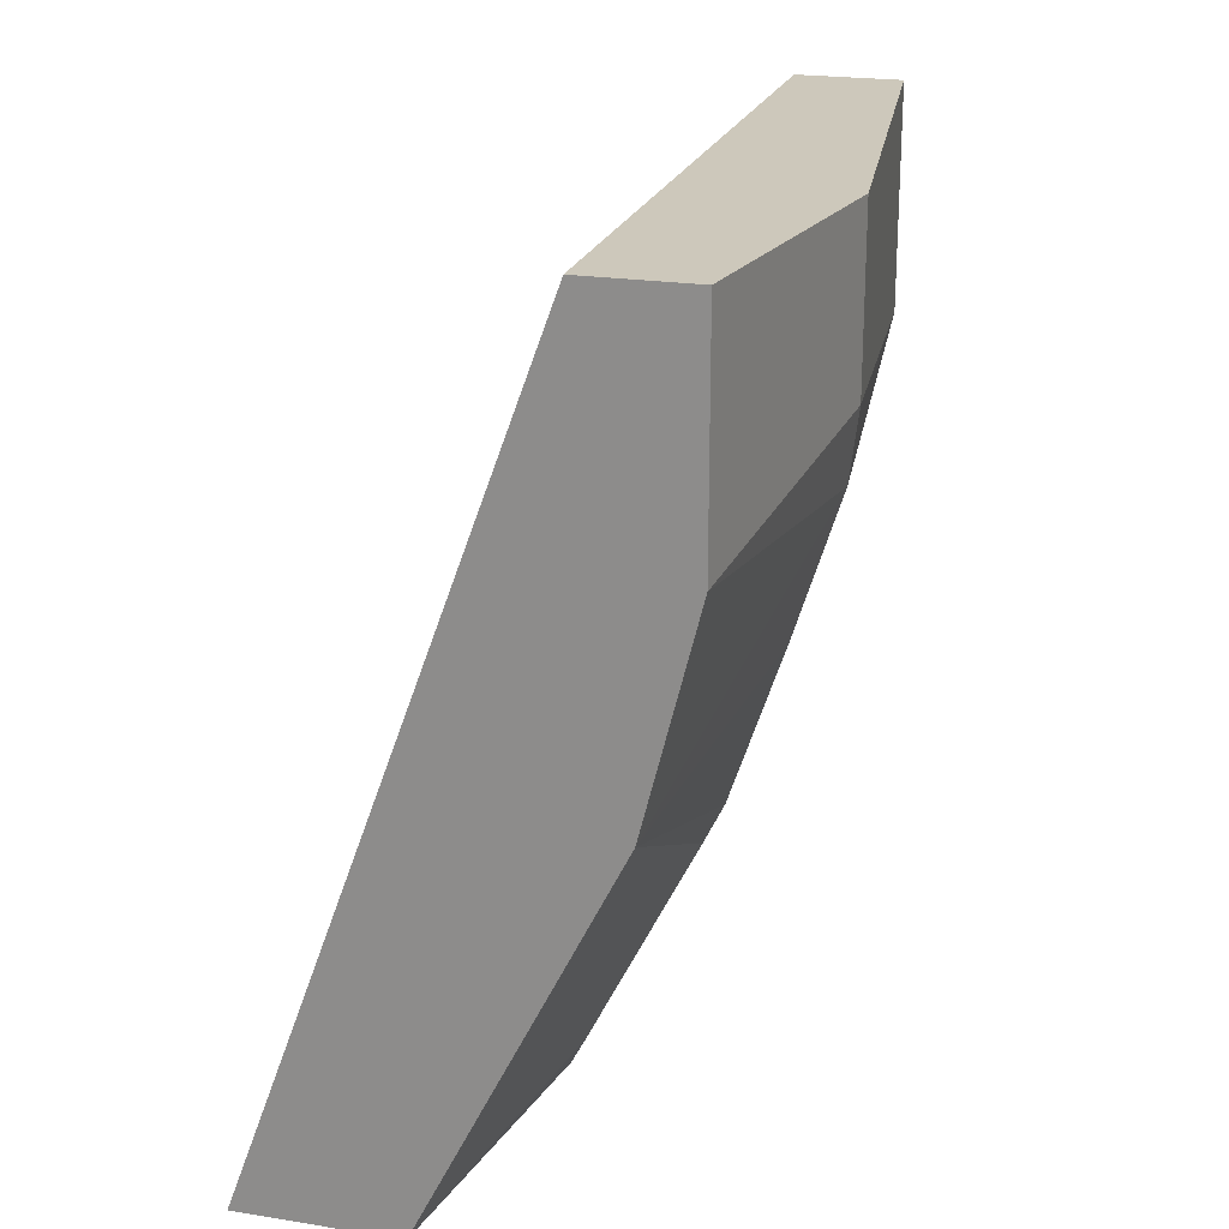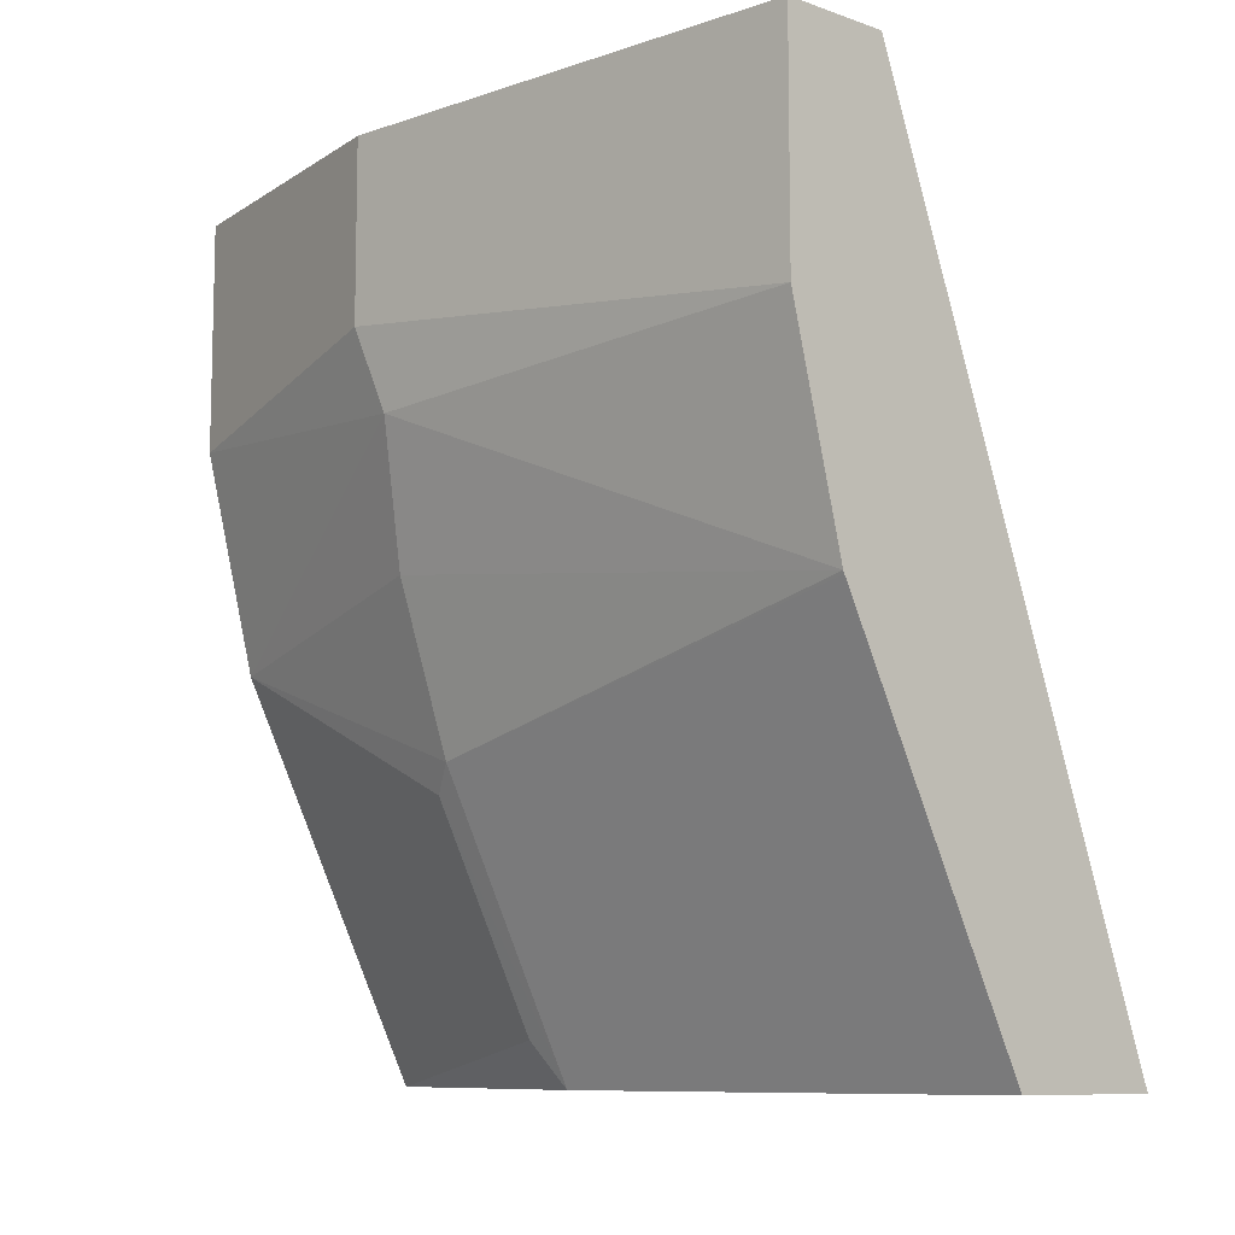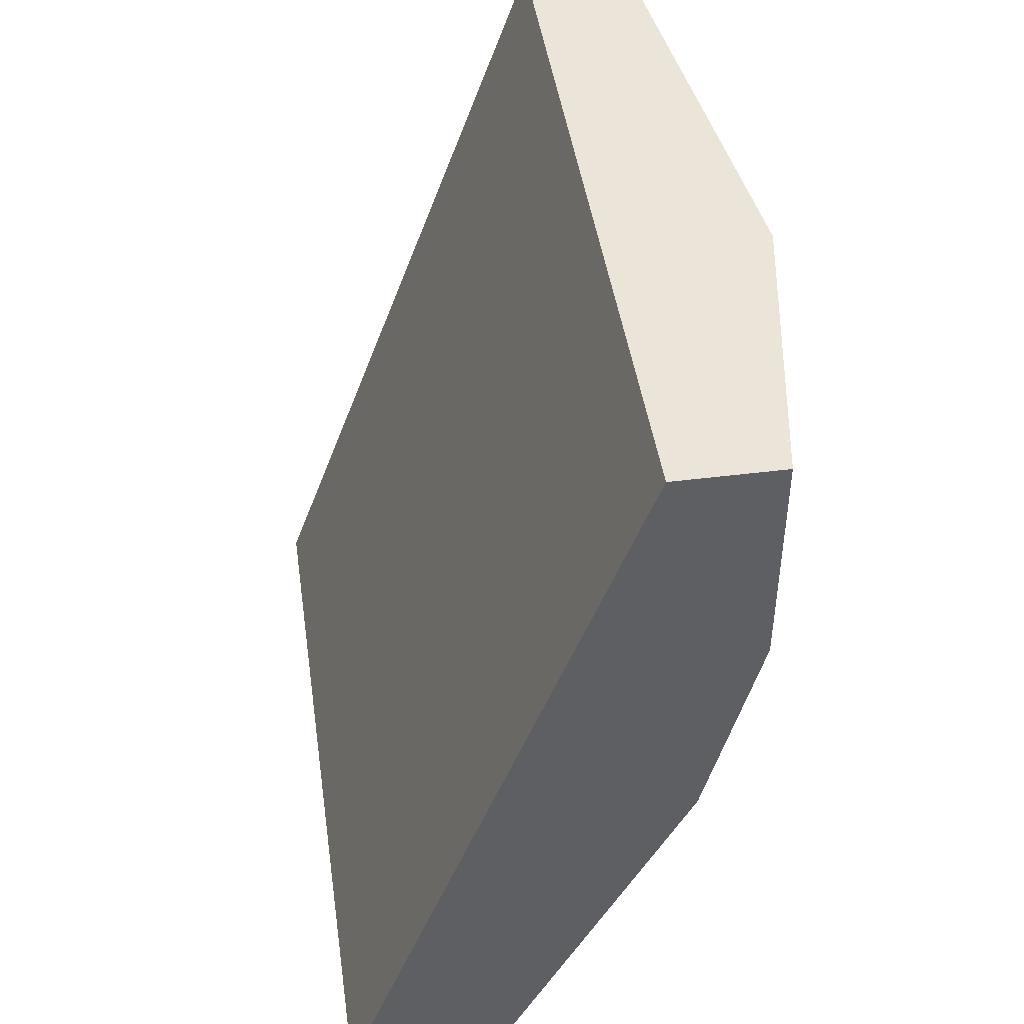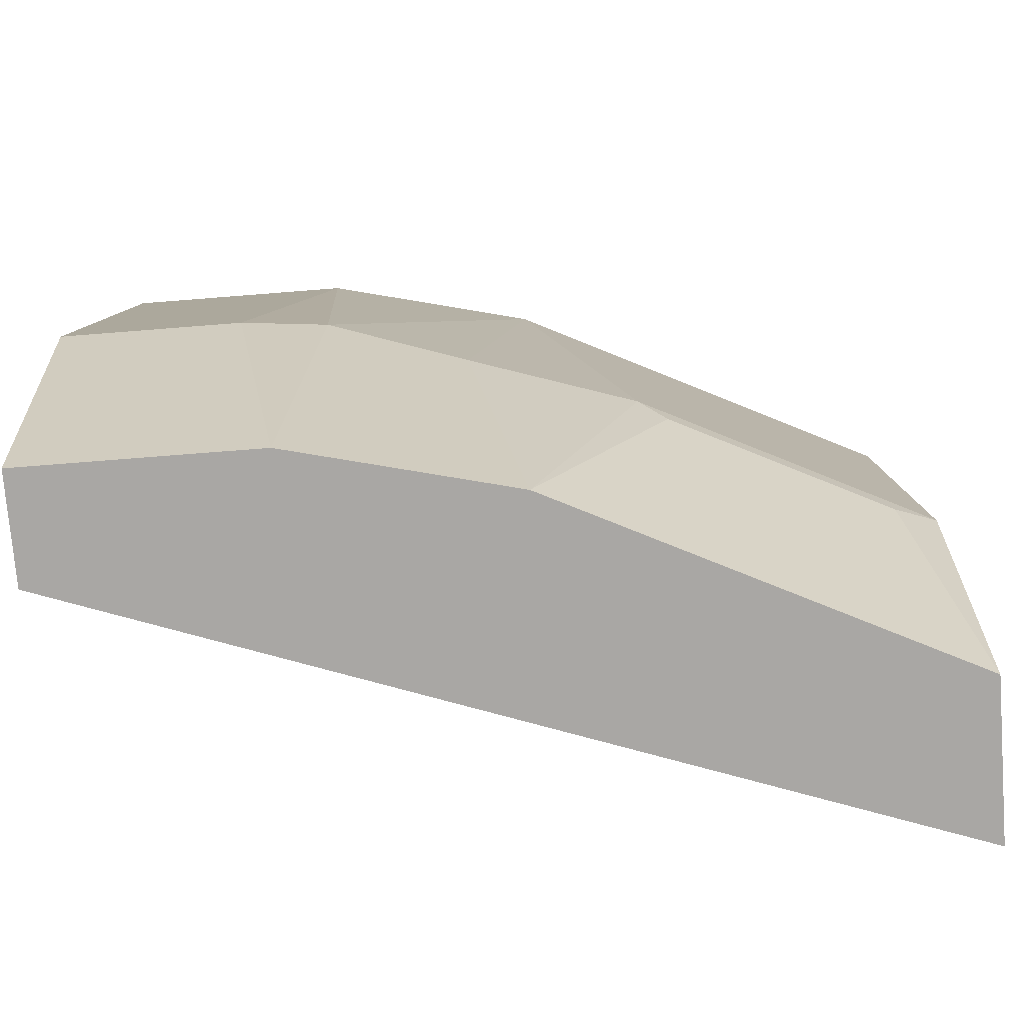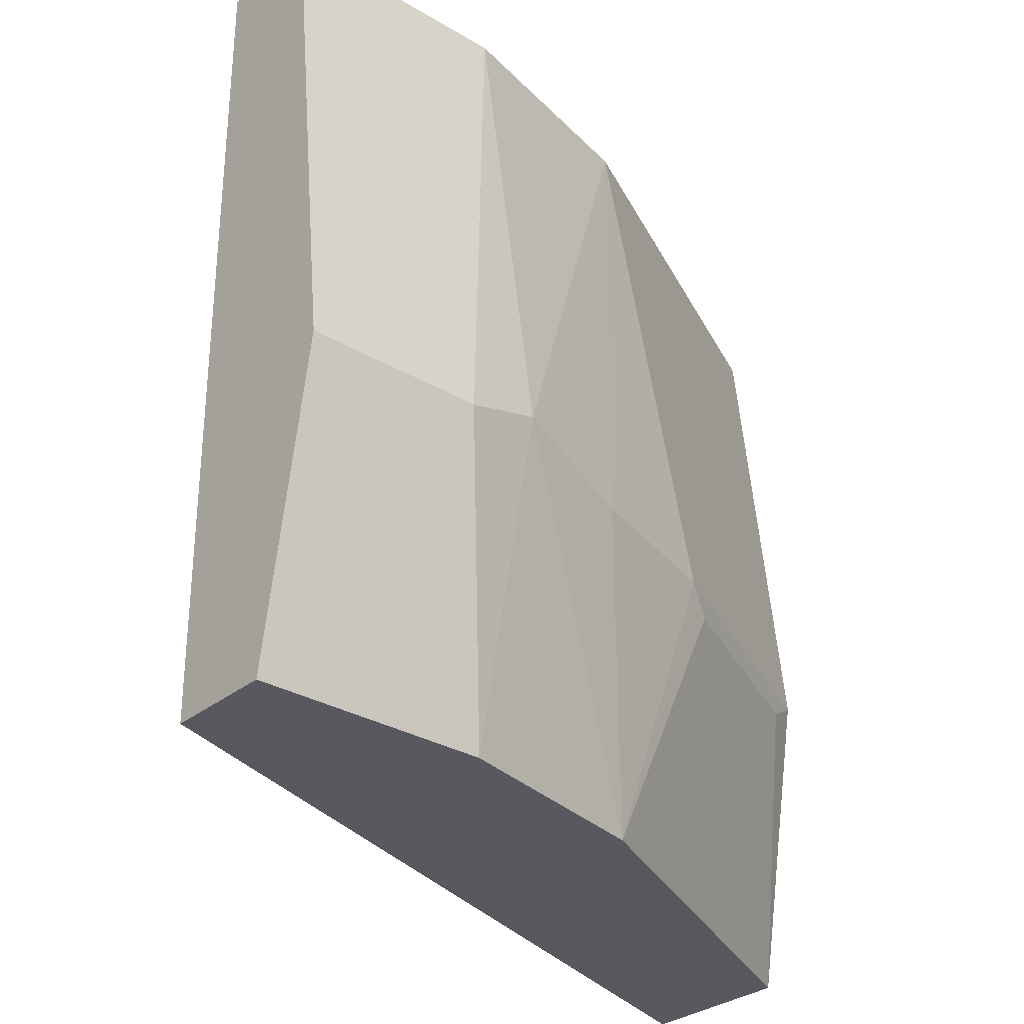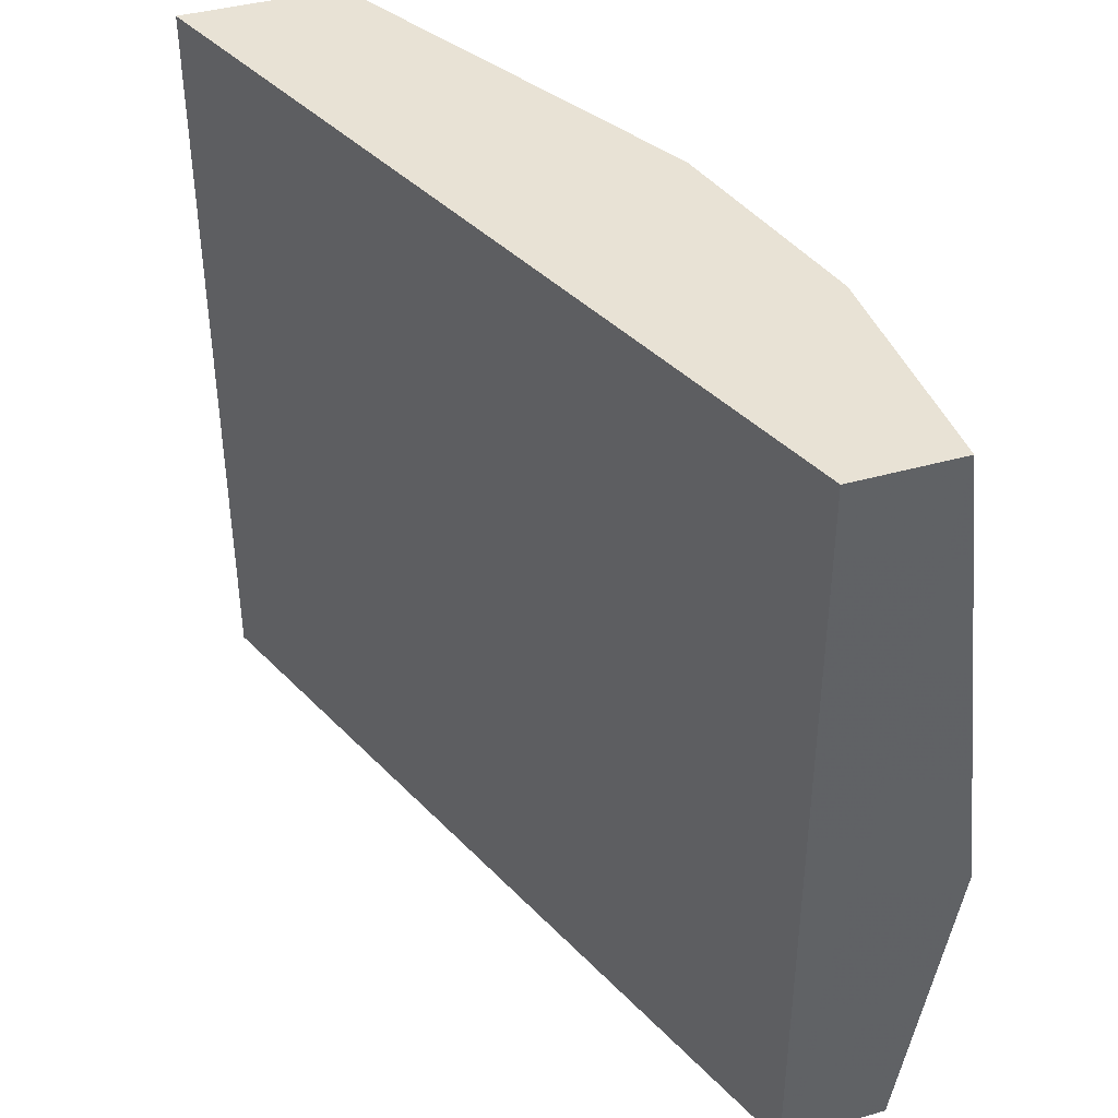
<metadata>
{"format":"obj","ext":"obj","renderer":"f3d","projection":"perspective","resolution":1024,"background":"white","views":[{"elev":22.0,"azim":15.5,"up":"+Z"},{"elev":-9.3,"azim":137.8,"up":"+Z"},{"elev":45.4,"azim":-8.3,"up":"+Z"},{"elev":-74.7,"azim":94.5,"up":"+Y"},{"elev":-30.4,"azim":49.4,"up":"+Y"},{"elev":40.8,"azim":-19.1,"up":"+Y"}]}
</metadata>
<code>
v 0.3518 -0.3202 -0.3132
v 0.3518 -0.03984 -0.3132
v 0.4093 -0.3202 -0.3132
v 0.4604 -0.3202 -0.01423
v 0.4093 -0.03984 -0.3132
v 0.4604 -0.03984 -0.01423
v 0.4285 -0.211 -0.3132
v 0.4364 -0.2206 -0.2973
v 0.4113 -0.3202 -0.3094
v 0.4988 -0.3202 -0.01423
v 0.4152 -0.03984 -0.3015
v 0.4988 -0.03984 -0.01423
v 0.4796 -0.211 -0.211
v 0.4748 -0.2206 -0.2206
v 0.4791 -0.03984 -0.1736
v 0.4752 -0.3202 -0.1815
v 0.518 -0.211 -0.01423
v 0.4988 -0.3202 -0.09594
v 0.4988 -0.03984 -0.09594
v 0.4796 -0.03984 -0.1726
v 0.4988 -0.211 -0.1535
v 0.4796 -0.3202 -0.1726
v 0.518 -0.211 -0.07674
v 0.5132 -0.2014 -0.1055
f 7 14 8
f 12 23 19
f 7 11 15
f 7 15 13
f 8 14 16
f 8 16 9
f 10 18 23
f 10 23 17
f 12 17 23
f 18 22 24
f 13 21 22
f 13 22 14
f 14 22 16
f 18 24 23
f 19 24 20
f 19 23 24
f 20 24 21
f 21 24 22
f 7 13 14
f 13 15 20
f 5 11 7
f 13 20 21
f 4 17 12
f 4 12 6
f 1 2 5
f 1 7 3
f 1 3 9
f 1 9 16
f 1 16 22
f 1 22 18
f 1 18 10
f 1 10 4
f 1 4 6
f 1 5 7
f 2 6 12
f 1 6 2
f 4 10 17
f 3 7 8
f 2 11 5
f 3 8 9
f 2 20 15
f 2 19 20
f 2 12 19
f 2 15 11

</code>
